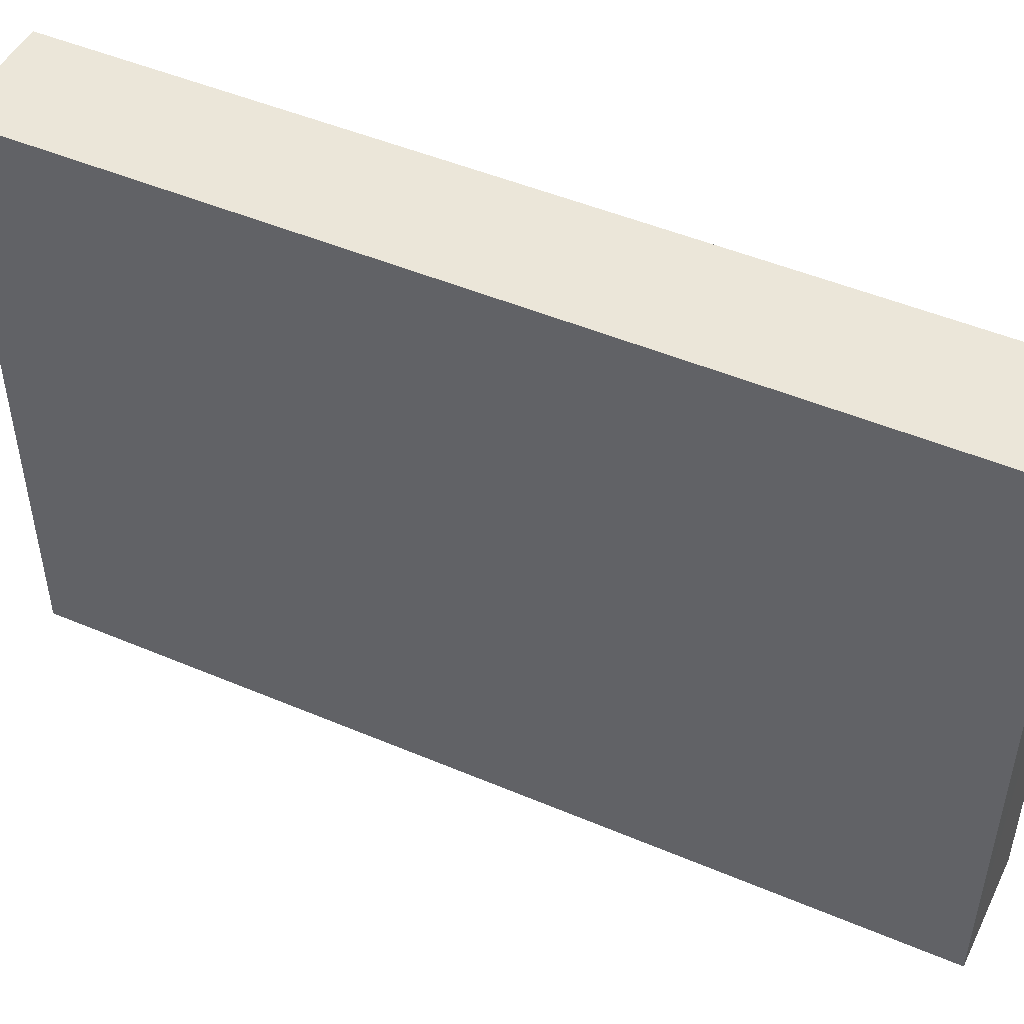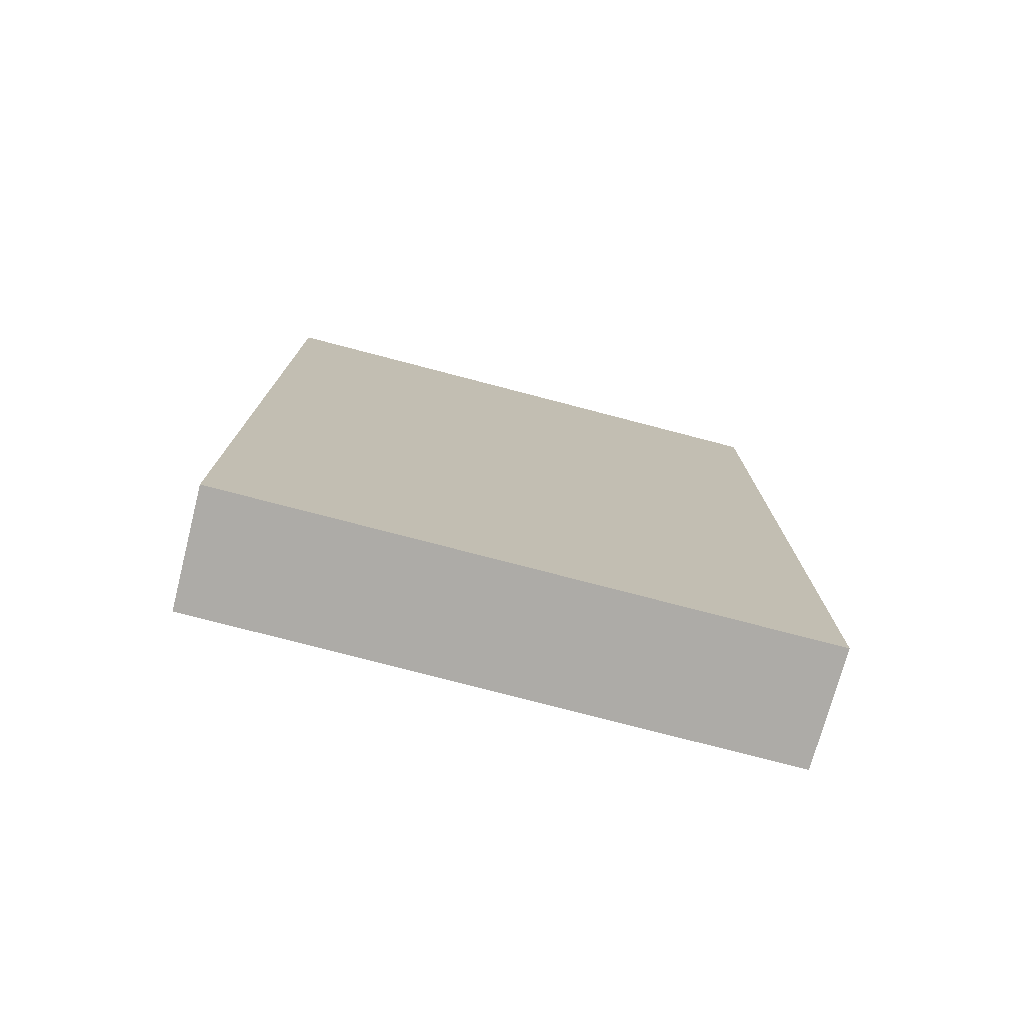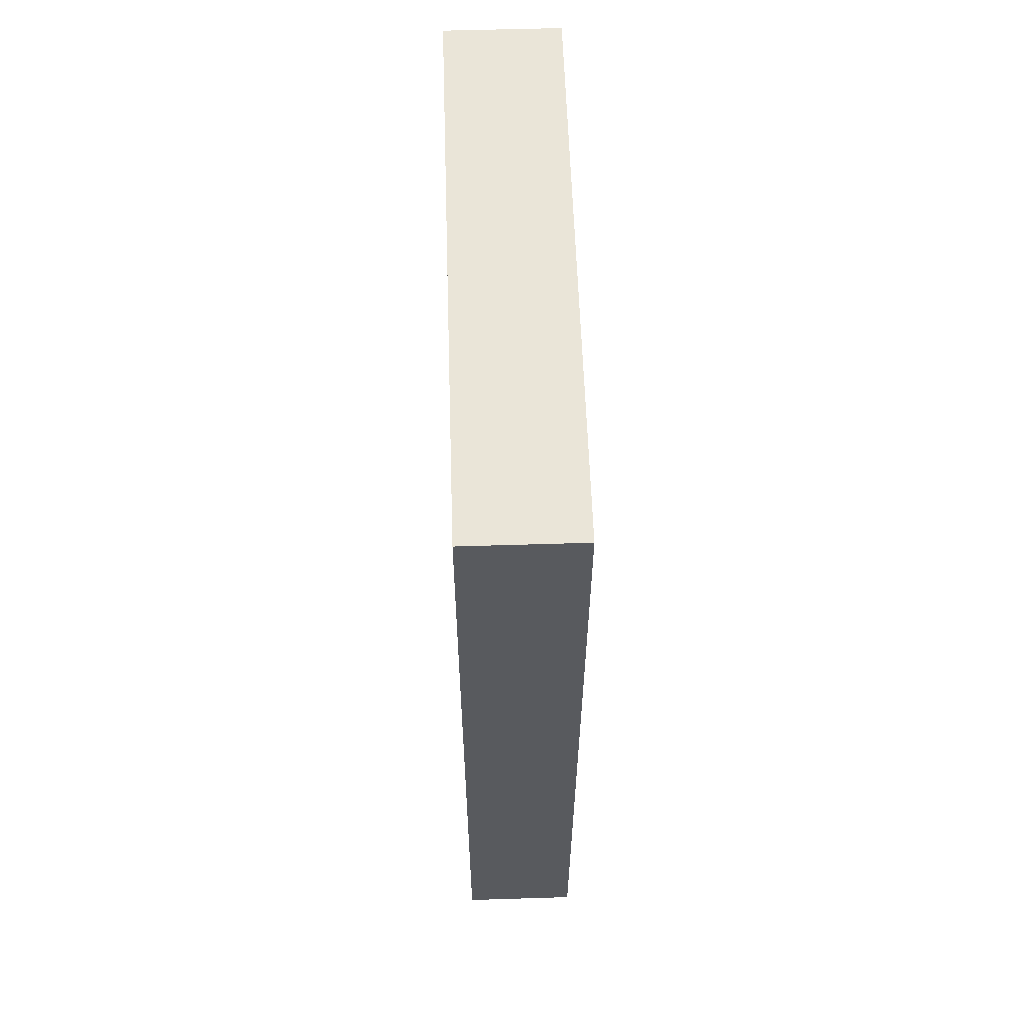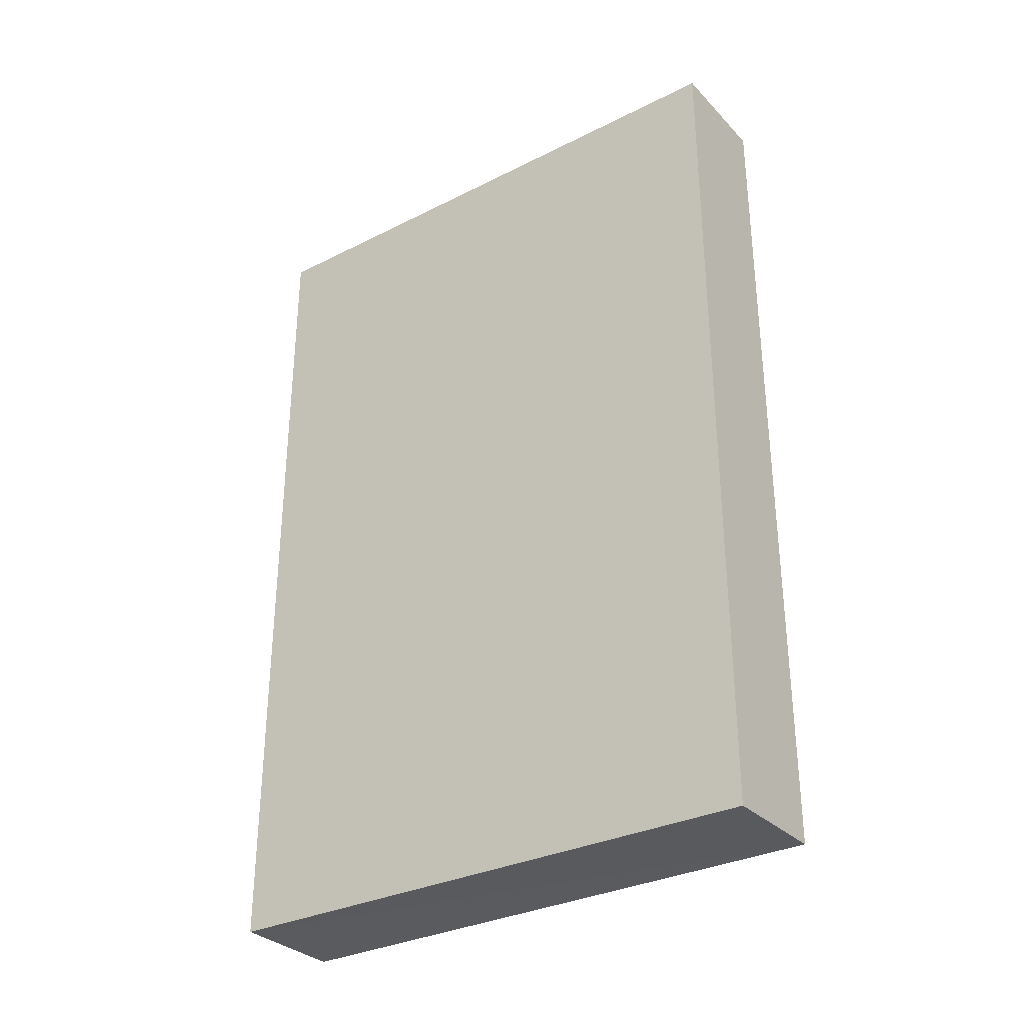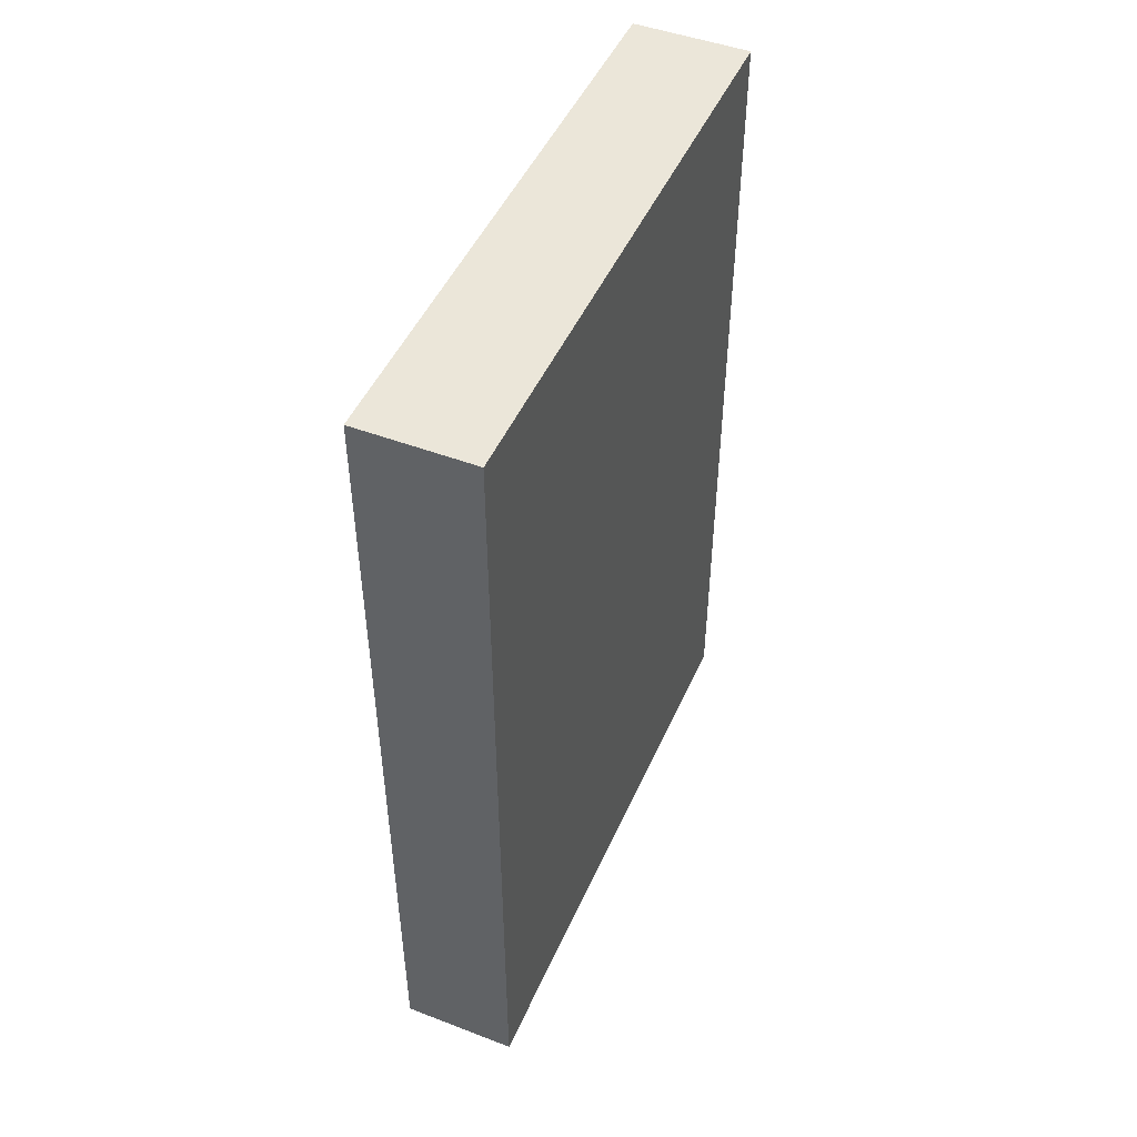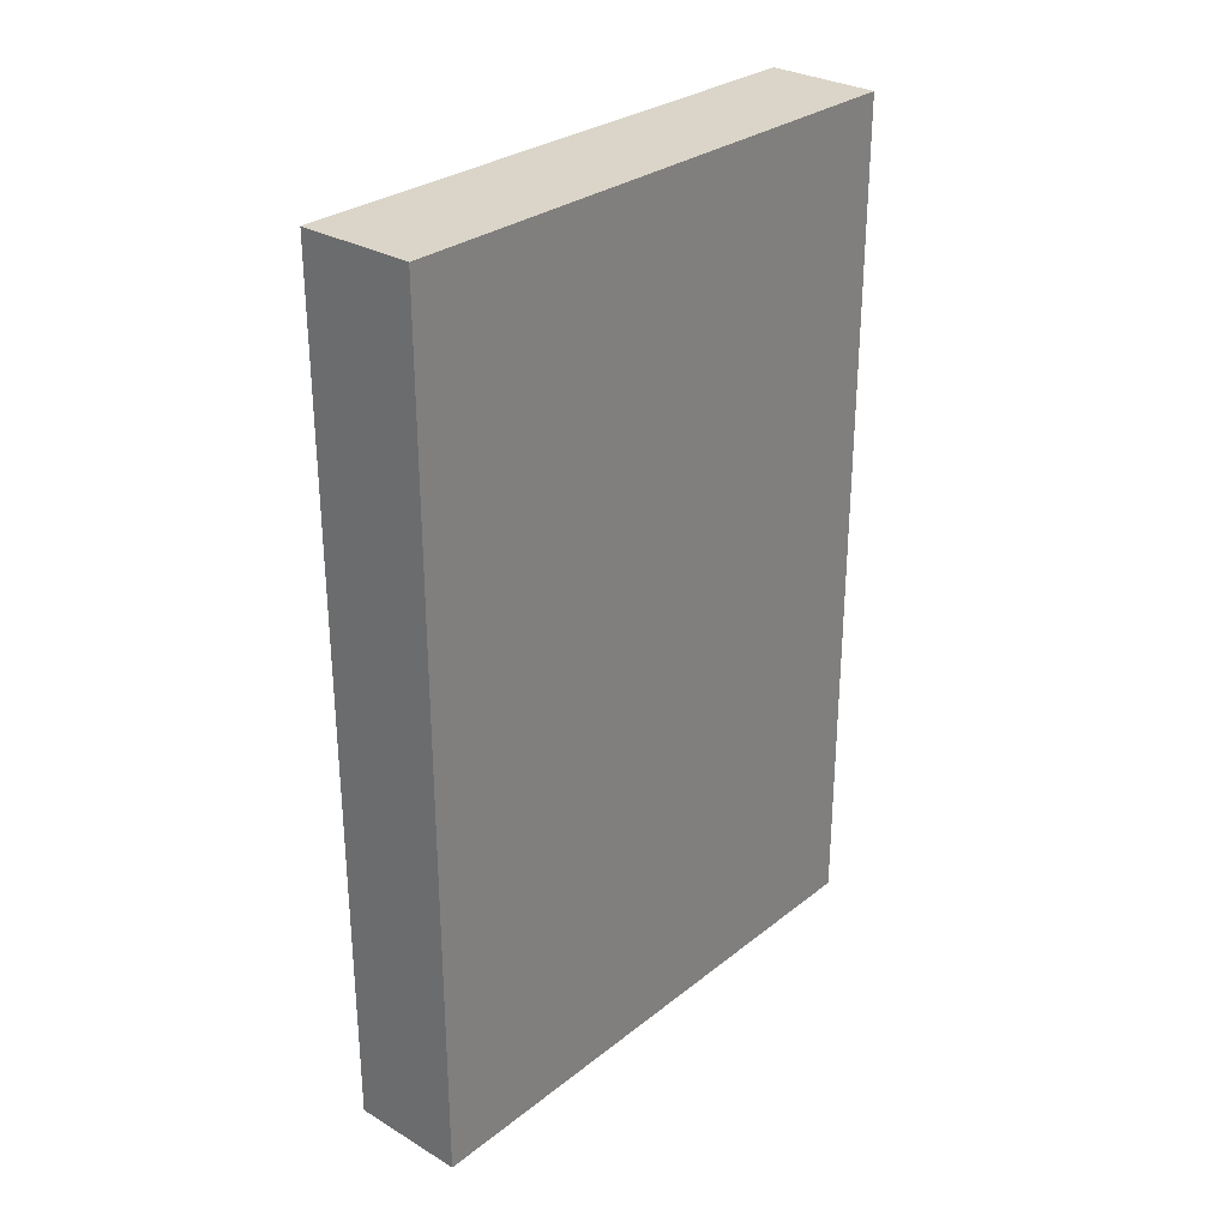
<metadata>
{"format":"obj","ext":"obj","renderer":"f3d","projection":"perspective","resolution":1024,"background":"white","views":[{"elev":48.5,"azim":115.3,"up":"+Y"},{"elev":-76.3,"azim":-104.7,"up":"+Z"},{"elev":59.2,"azim":-1.9,"up":"+Z"},{"elev":-31.7,"azim":125.4,"up":"+Z"},{"elev":48.2,"azim":23.3,"up":"+Z"},{"elev":29.2,"azim":41.0,"up":"+Z"}]}
</metadata>
<code>
o 1898
v 2160 1870 12.55
v 2160 1870 12.63
v 2160 1870 12.63
v 2160 1870 12.55
v 2160 1870 12.63
v 2160 1870 12.63
v 2160 1870 12.55
v 2160 1870 12.63
v 2160 1870 12.55
v 2160 1870 12.55
v 2160 1870 12.55
v 2160 1870 12.55
v 2160 1870 12.55
v 2160 1870 12.63
v 2160 1870 12.55
v 2160 1870 12.63
v 2160 1870 12.55
v 2160 1870 12.55
v 2160 1870 12.55
v 2160 1870 12.63
v 2160 1870 12.55
v 2160 1870 12.63
v 2160 1870 12.63
v 2160 1870 12.63
v 2160 1870 12.55
v 2160 1870 12.63
v 2160 1870 12.63
v 2160 1870 12.63
v 2160 1870 12.63
f 1 2 3
f 1 4 5
f 6 2 7
f 8 9 7
f 10 7 11
f 12 13 14
f 14 15 16
f 17 15 18
f 19 20 21
f 22 23 20
f 24 25 26
f 27 28 29

</code>
